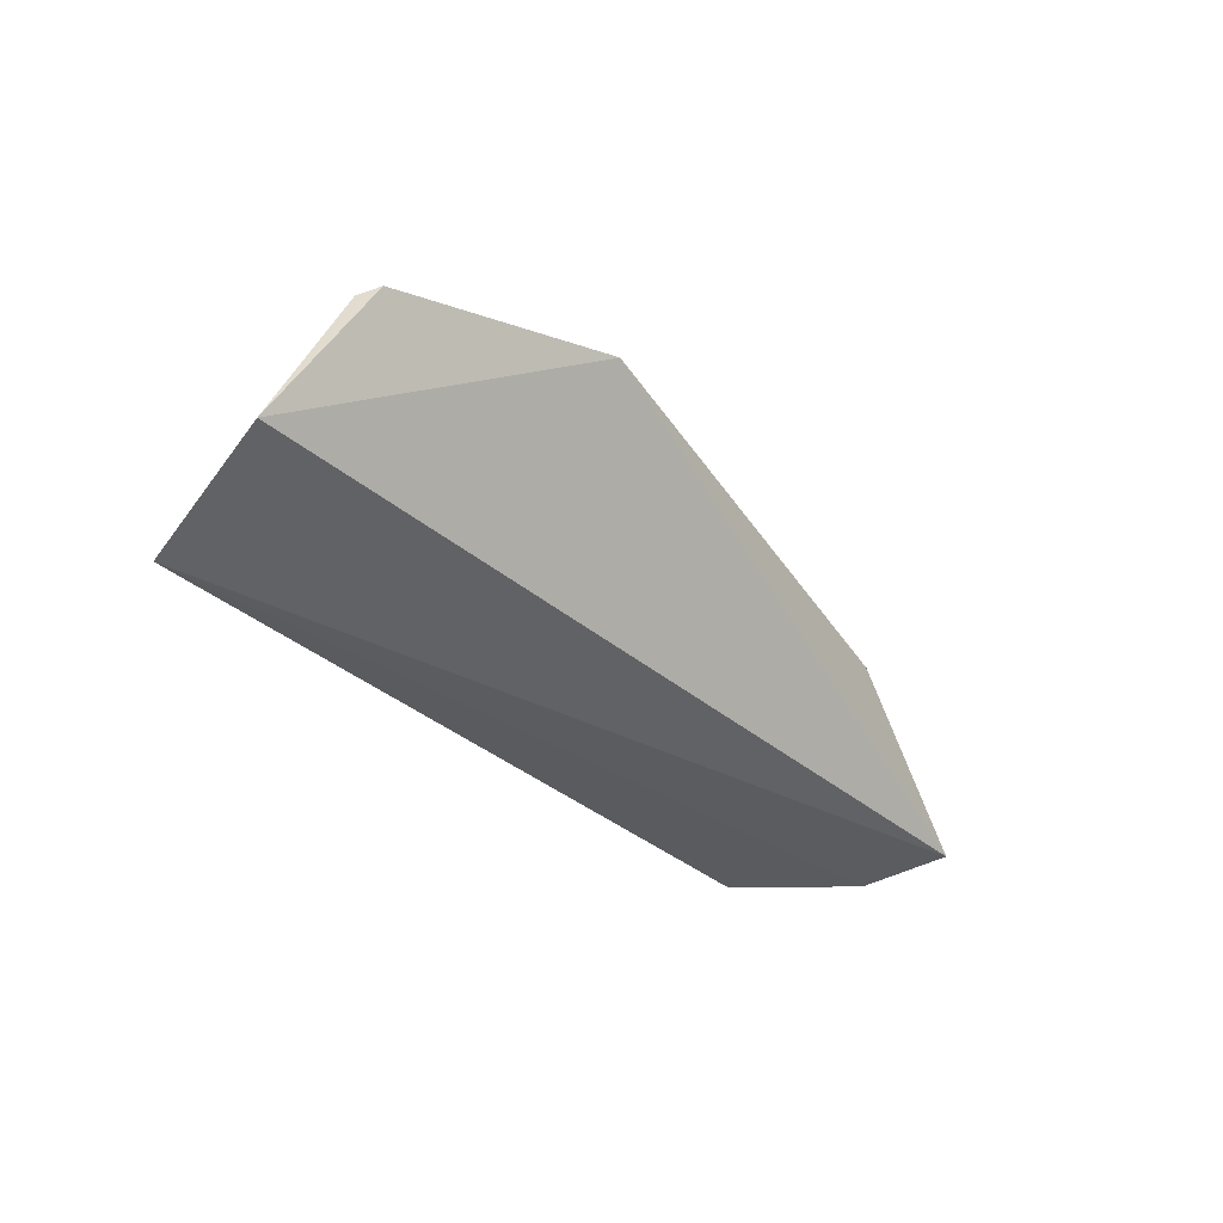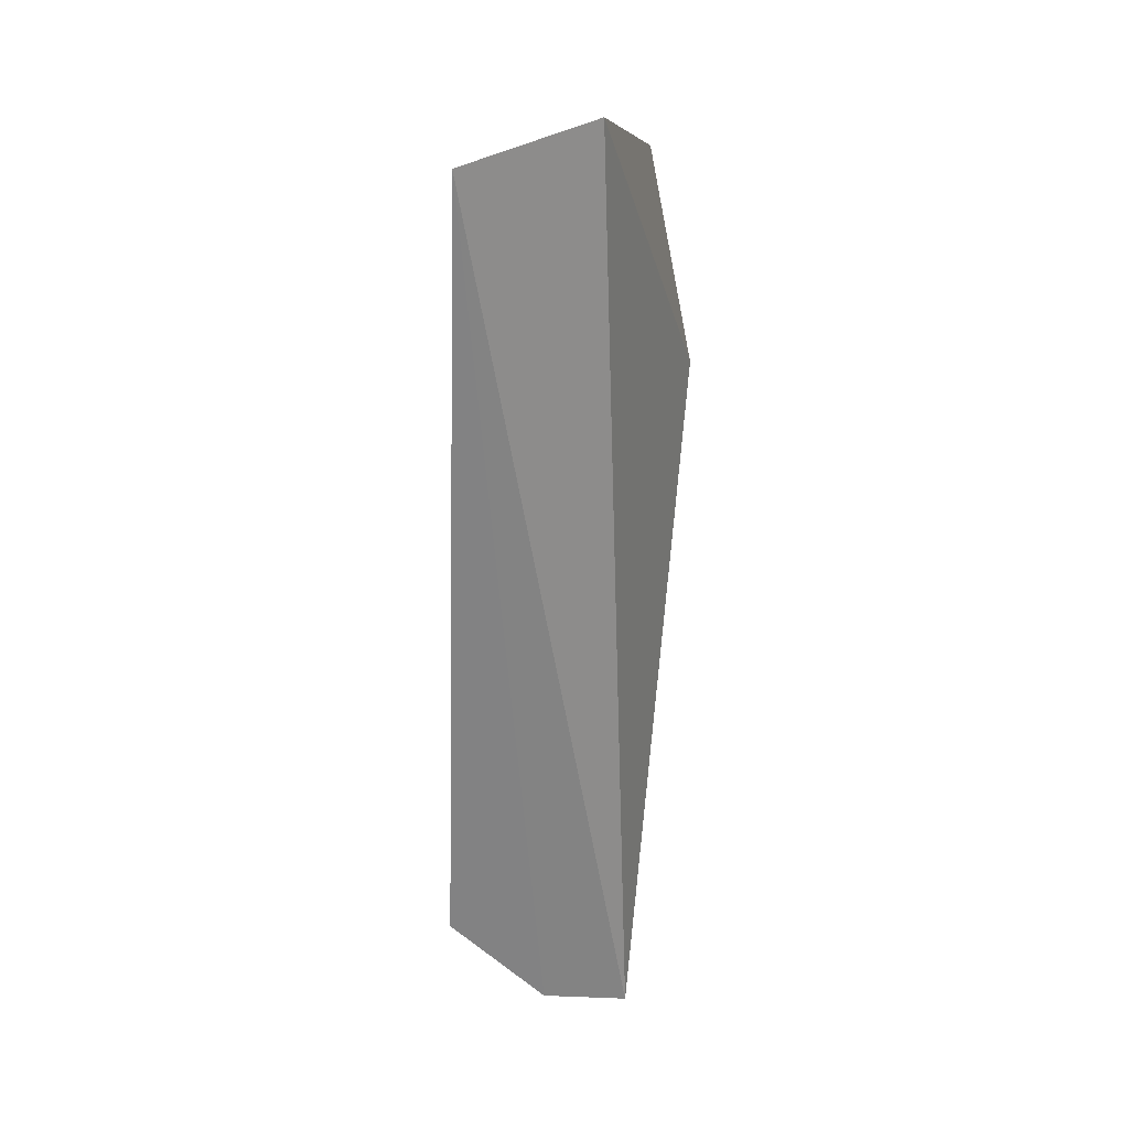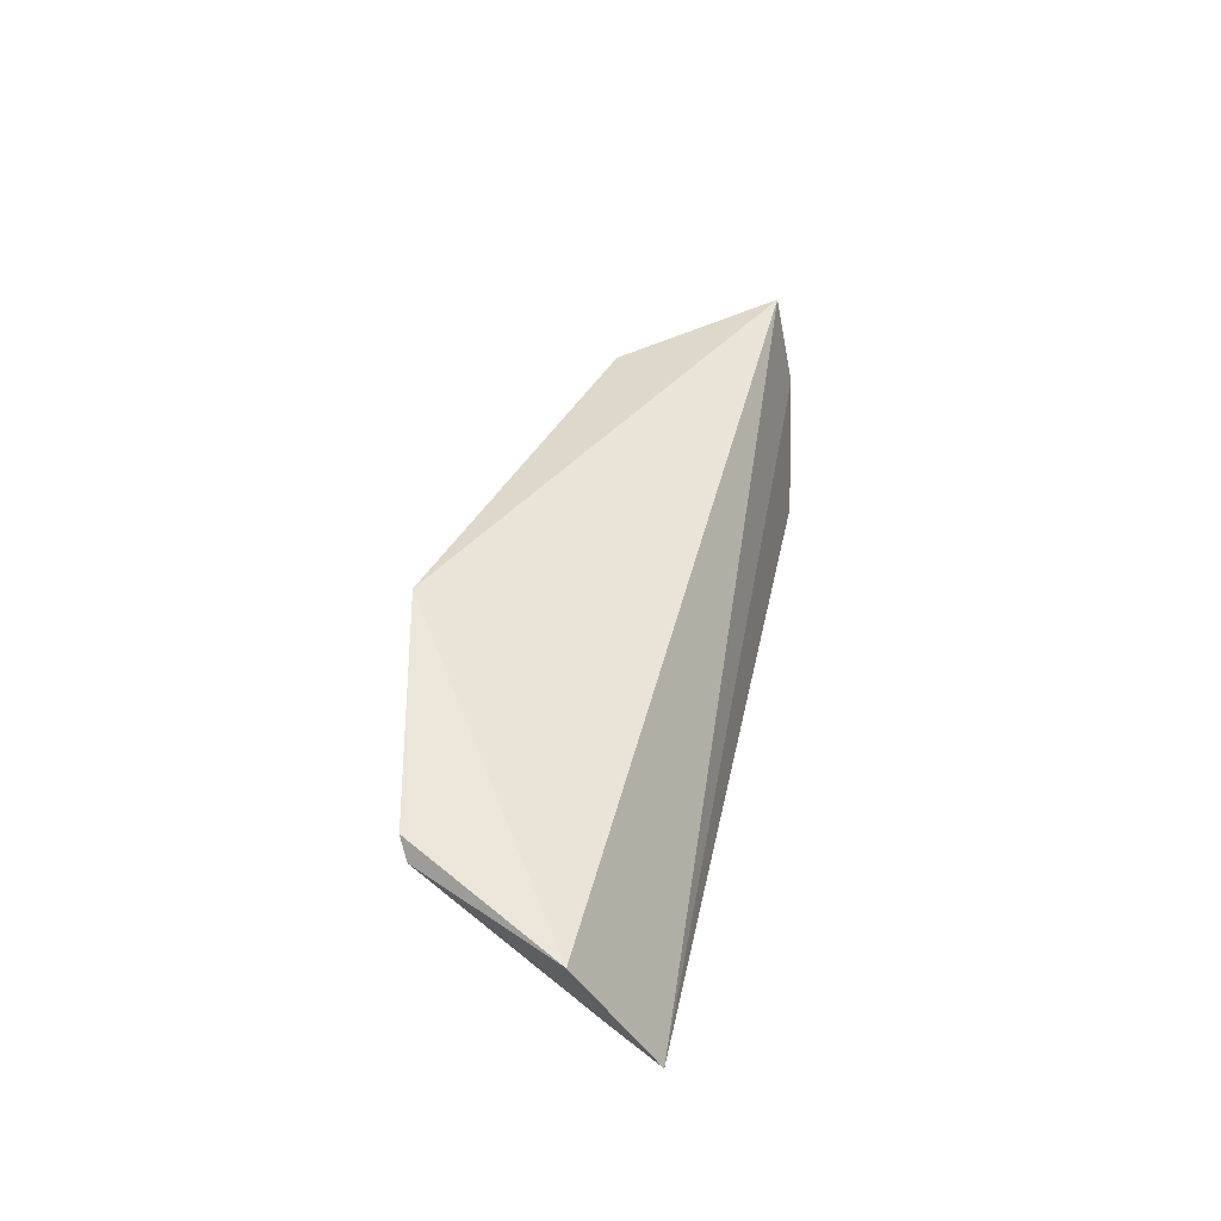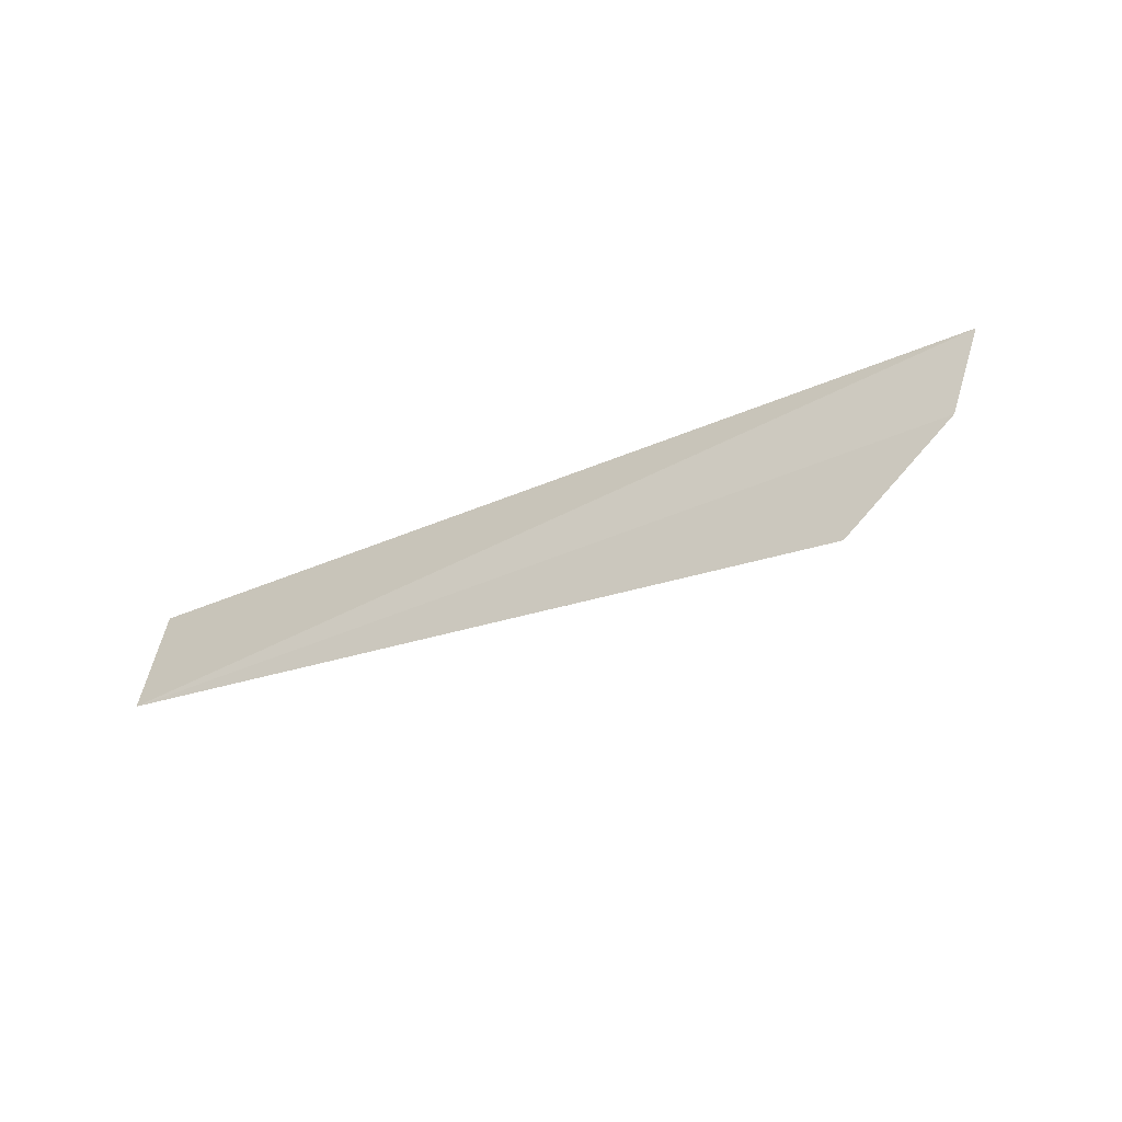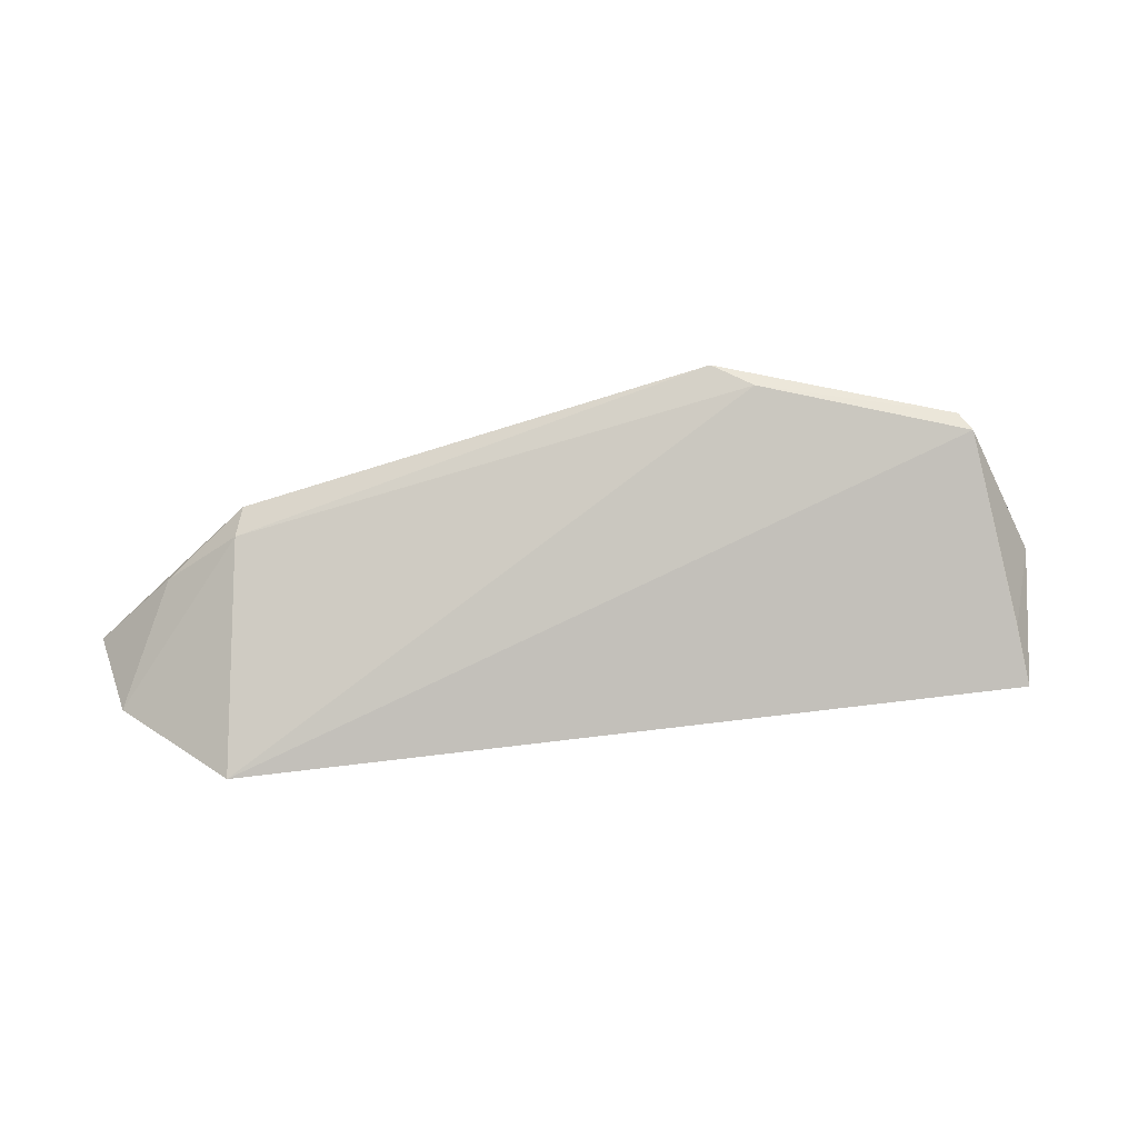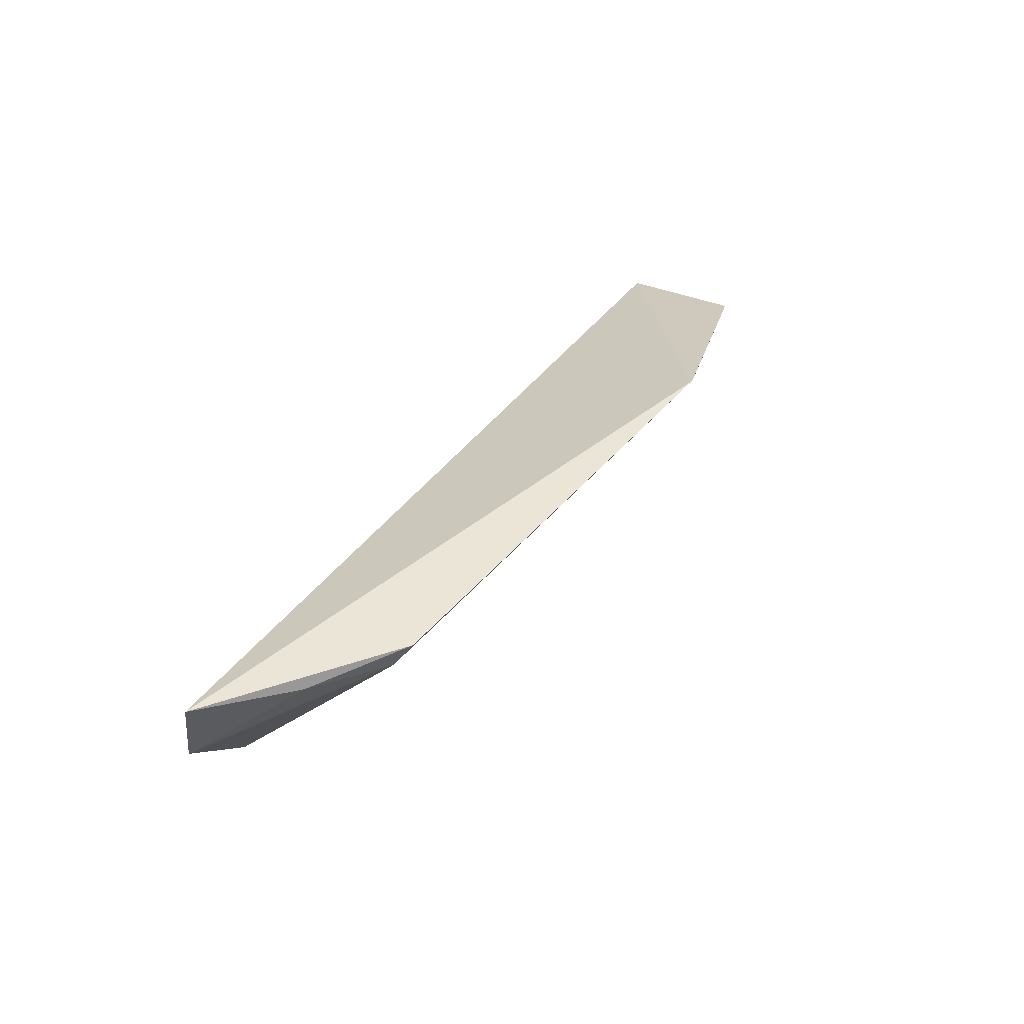
<metadata>
{"format":"obj","ext":"obj","renderer":"f3d","projection":"perspective","resolution":1024,"background":"white","views":[{"elev":-26.4,"azim":124.8,"up":"+Z"},{"elev":-57.7,"azim":86.7,"up":"+Z"},{"elev":35.3,"azim":98.0,"up":"+Y"},{"elev":-21.5,"azim":-152.2,"up":"+Y"},{"elev":39.9,"azim":-7.9,"up":"+Z"},{"elev":41.1,"azim":-65.9,"up":"+Y"}]}
</metadata>
<code>
v 0.01132 -0.02639 0.07743
v 0.02472 -0.03115 0.06976
v -0.01548 -0.02751 0.06624
v 0.02153 -0.029 0.07578
v -0.0103 -0.03555 0.06491
v 0.02363 -0.03648 0.06668
v -0.008704 -0.02739 0.07276
v 0.01304 -0.02748 0.07698
v -0.01464 -0.03124 0.06536
v 0.022 -0.02982 0.07545
v -0.009126 -0.02843 0.07204
v 0.0233 -0.03489 0.06874
v -0.01219 -0.02794 0.06965
f 1 2 3
f 2 1 4
f 6 3 2
f 7 1 3
f 8 4 1
f 9 6 5
f 9 3 6
f 10 2 4
f 10 4 8
f 10 8 5
f 10 5 6
f 11 5 8
f 11 9 5
f 11 8 1
f 11 1 7
f 12 10 6
f 12 6 2
f 12 2 10
f 13 11 7
f 13 7 3
f 13 3 9
f 13 9 11

</code>
